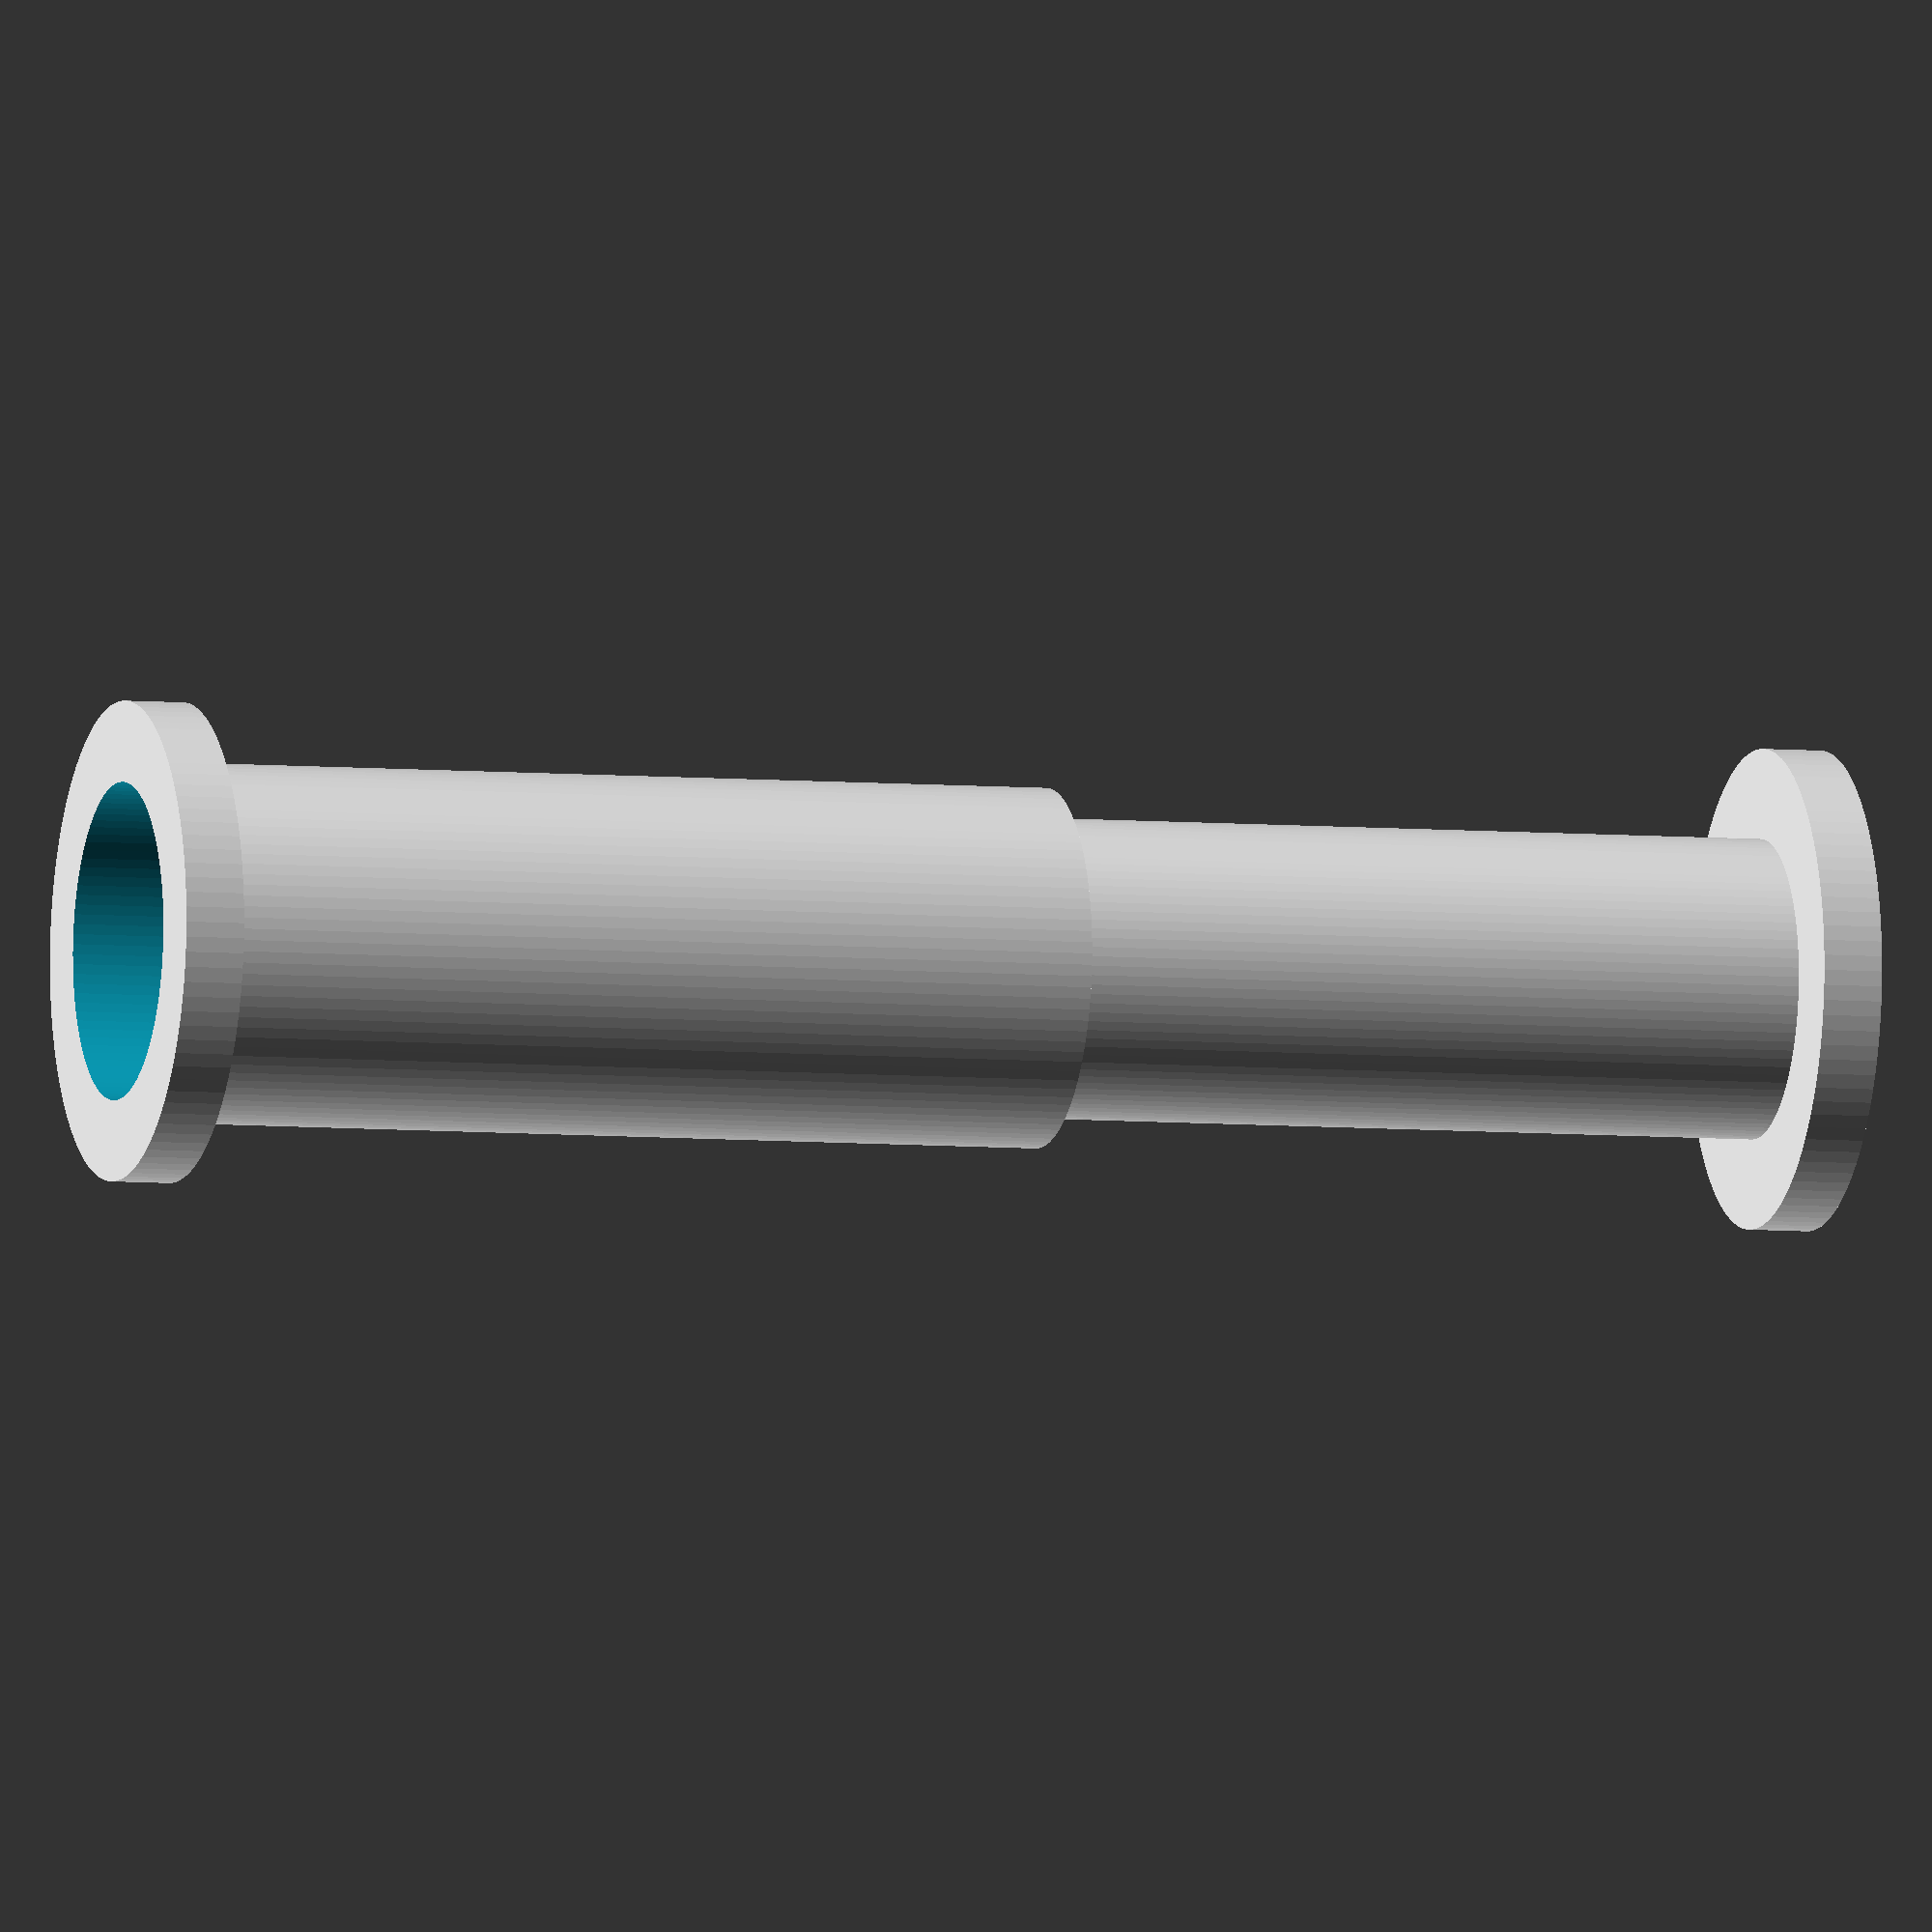
<openscad>
// Parameters
cylinder_length = 80; // 8 cm
inner_diameter = 25; // 2.5 cm for inner cylinder
outer_diameter = 30; // 3 cm to fit inside weight plate holes
base_diameter = 40; // 4 cm diameter for both bases
base_thickness = 5; // Thickness of the base
wall_thickness = 3; // Wall thickness for the hollow inner cylinder

// Thread parameters
thread_pitch = 3; // Distance between thread peaks
thread_depth = 1.5; // Depth of the thread
thread_length = 18; // Length of threaded section

// Module for creating a more visible external thread
module external_thread(diameter, height, pitch, depth) {
    segments = 100;
    turns = height / pitch;
    
    for (i = [0:segments-1]) {
        rotate([0, 0, i * (360 / segments)])
        translate([0, 0, (i / segments) * height])
        rotate_extrude(angle = 355 / segments, $fn = 30)
        translate([diameter/2 - depth/2, 0, 0])
        circle(d = depth, $fn = 20);
    }
}

// Module for creating a more visible internal thread
module internal_thread(diameter, height, pitch, depth) {
    segments = 100;
    turns = height / pitch;
    
    difference() {
        cylinder(h = height, d = diameter + 2*depth, $fn = 100);
        
        // Core cylinder
        translate([0, 0, -0.1])
        cylinder(h = height + 0.2, d = diameter, $fn = 100);
        
        // Thread grooves
        for (i = [0:segments-1]) {
            rotate([0, 0, i * (360 / segments)])
            translate([0, 0, (i / segments) * height])
            rotate_extrude(angle = 355 / segments, $fn = 30)
            translate([diameter/2 + depth/2, 0, 0])
            circle(d = depth, $fn = 20);
        }
    }
}

// Inner Connector Cylinder (male part) - hollow design with visible threads
module inner_connector() {
    difference() {
        union() {
            // Base plate at the bottom
            cylinder(h = base_thickness, d = base_diameter, $fn = 100);
            
            // Hollow main cylinder
            translate([0, 0, base_thickness]) {
                difference() {
                    union() {
                        // Main part of cylinder
                        cylinder(h = cylinder_length - thread_length, d = inner_diameter, $fn = 100);
                        
                        // Threaded end (top)
                        translate([0, 0, cylinder_length - thread_length]) {
                            cylinder(h = thread_length, d = inner_diameter - thread_depth, $fn = 100);
                            external_thread(inner_diameter - thread_depth, thread_length, thread_pitch, thread_depth);
                        }
                    }
                    
                    // Hollow out the cylinder
                    translate([0, 0, -0.1])
                        cylinder(h = cylinder_length + 0.2, d = inner_diameter - 2*wall_thickness, $fn = 100);
                }
            }
        }
        
        // Cut out center of base for weight reduction (but leave an outer ring for strength)
        translate([0, 0, -0.1])
            cylinder(h = base_thickness + 0.2, d = inner_diameter - 2*wall_thickness, $fn = 100);
    }
}

// Outer Connector Cylinder (female part) with visible threads
module outer_connector() {
    difference() {
        union() {
            // Base plate at the top
            translate([0, 0, cylinder_length - base_thickness])
                cylinder(h = base_thickness, d = base_diameter, $fn = 100);
            
            // Main cylinder
            cylinder(h = cylinder_length - base_thickness, d = outer_diameter, $fn = 100);
                
            // Add internal thread at the bottom
            translate([0, 0, 0])
                internal_thread(inner_diameter, thread_length, thread_pitch, thread_depth);
        }
        
        // Hollow out the main body above the threaded section
        translate([0, 0, thread_length - 0.1])
            cylinder(h = cylinder_length - thread_length + 0.2, d = inner_diameter + thread_depth, $fn = 100);
            
        // Hollow out the base center (but leave outer ring for strength)
        translate([0, 0, cylinder_length - base_thickness - 0.1])
            cylinder(h = base_thickness + 0.2, d = outer_diameter - 2*wall_thickness, $fn = 100);
    }
}

// Display the assembled model
module display_assembly() {
    // Position inner connector
    inner_connector();
    
    // Position the outer connector to connect with the inner one
    // The assembly will have bases at opposite ends
    translate([0, 0, base_thickness + cylinder_length - thread_length])
        outer_connector();
}

// Toggle between these views
display_assembly(); // Show correctly assembled version with bases at opposite ends
</openscad>
<views>
elev=185.7 azim=69.2 roll=106.5 proj=o view=solid
</views>
